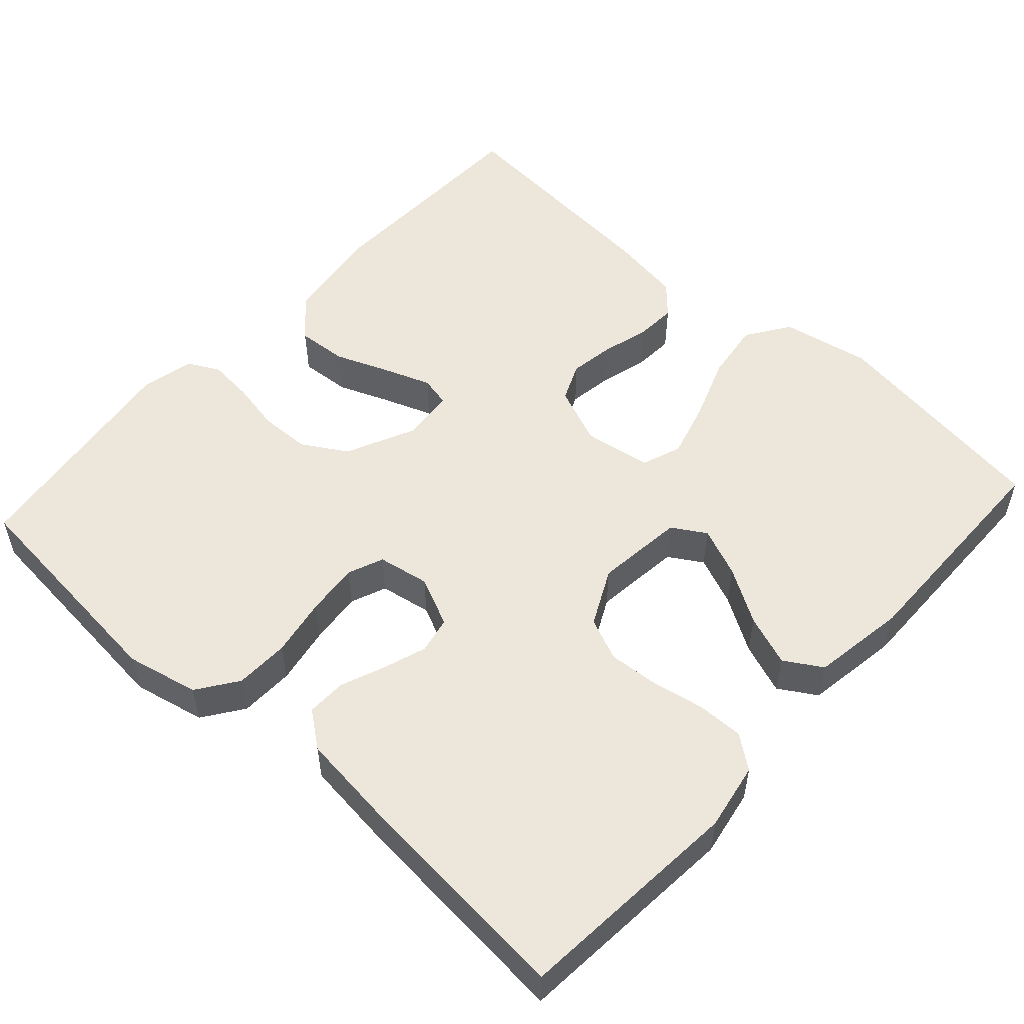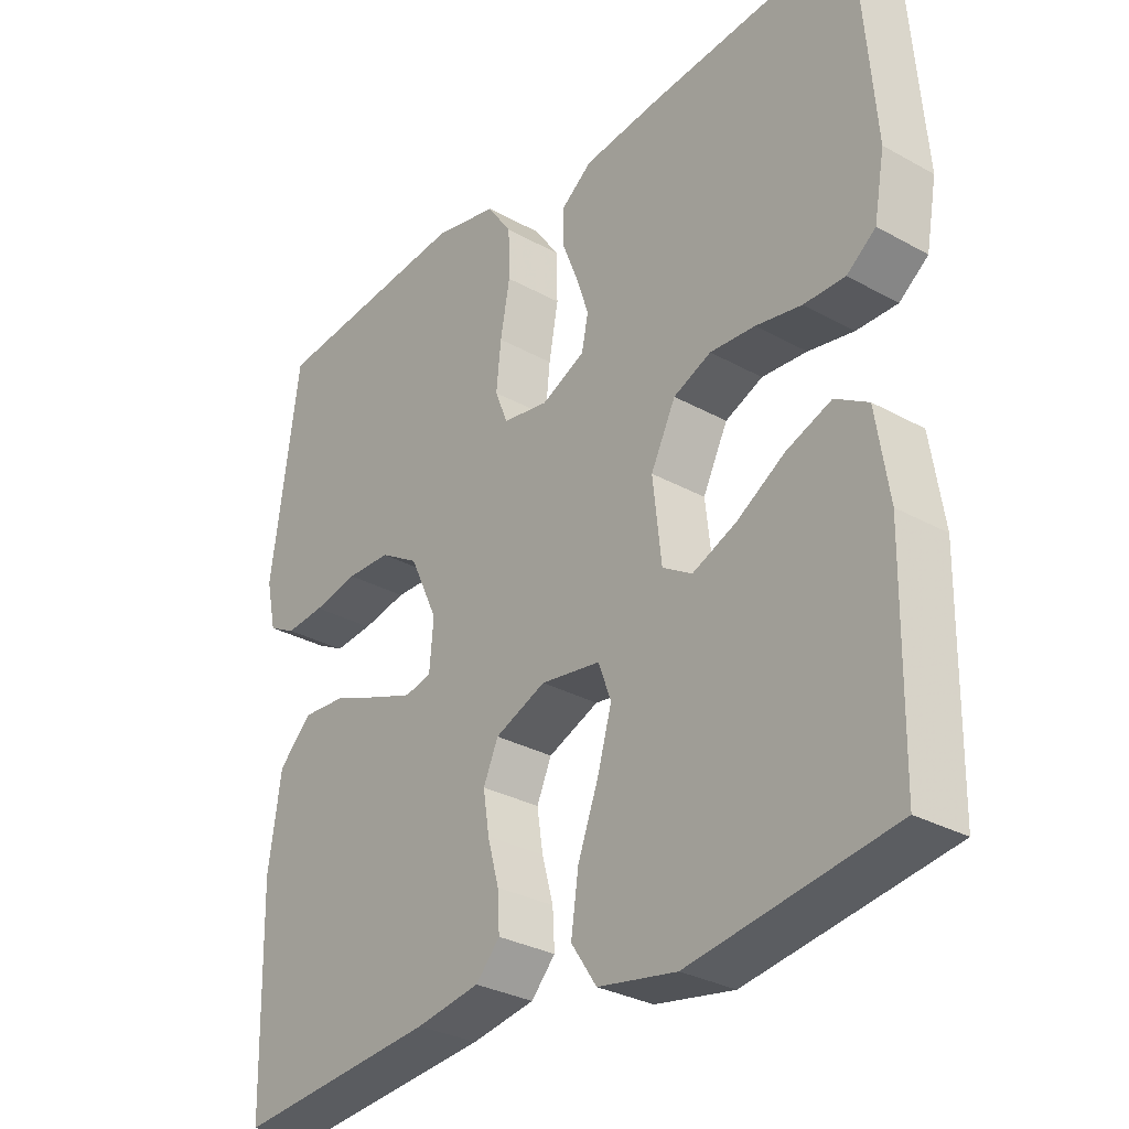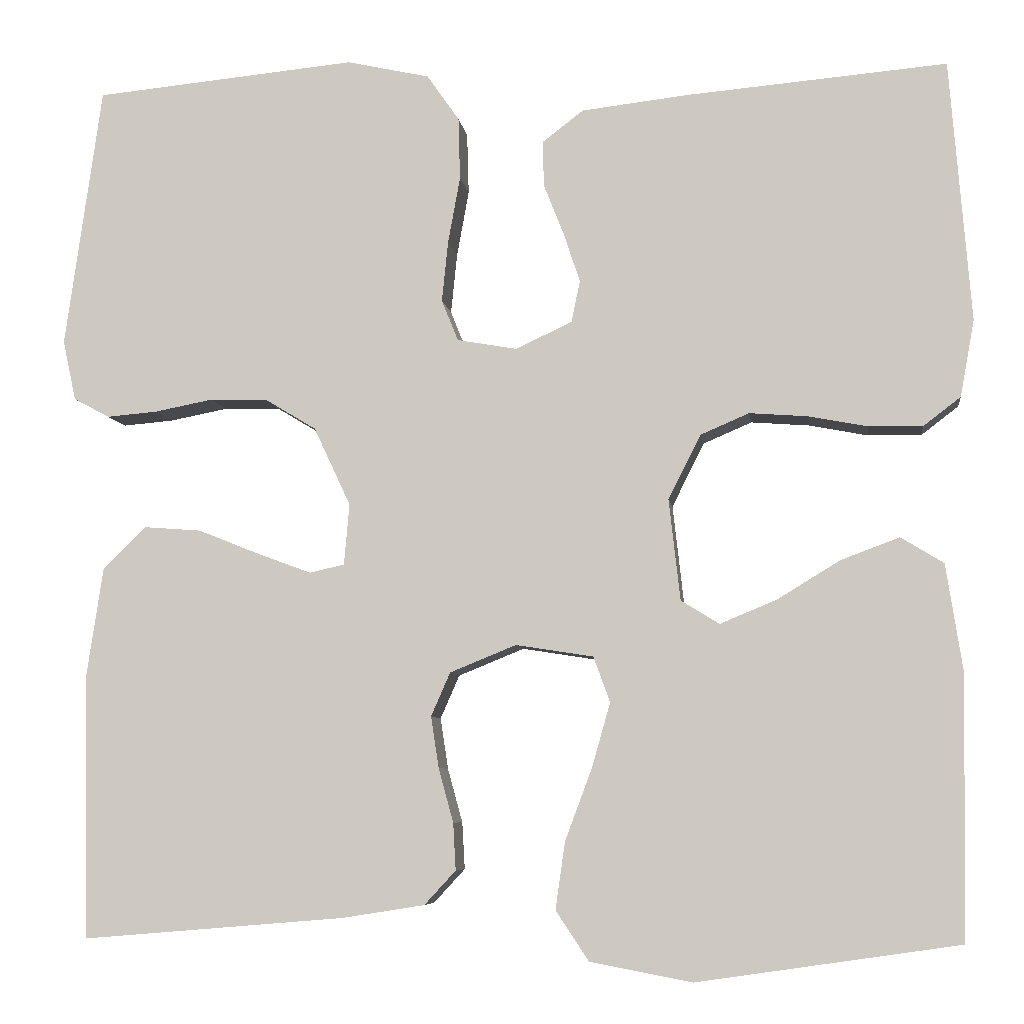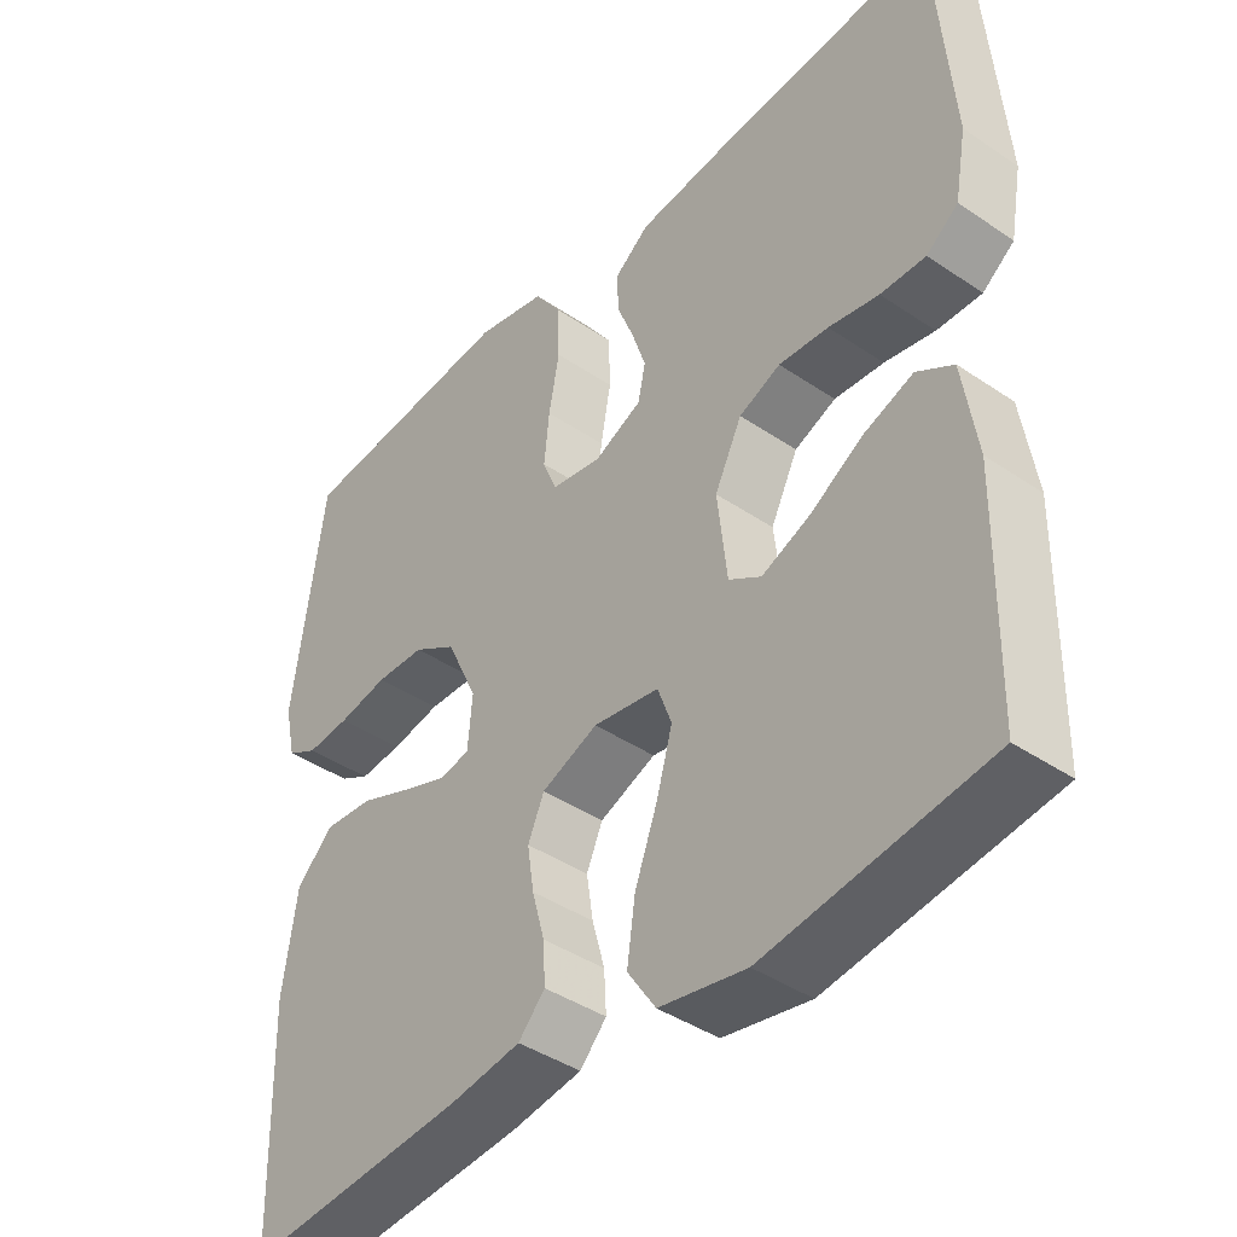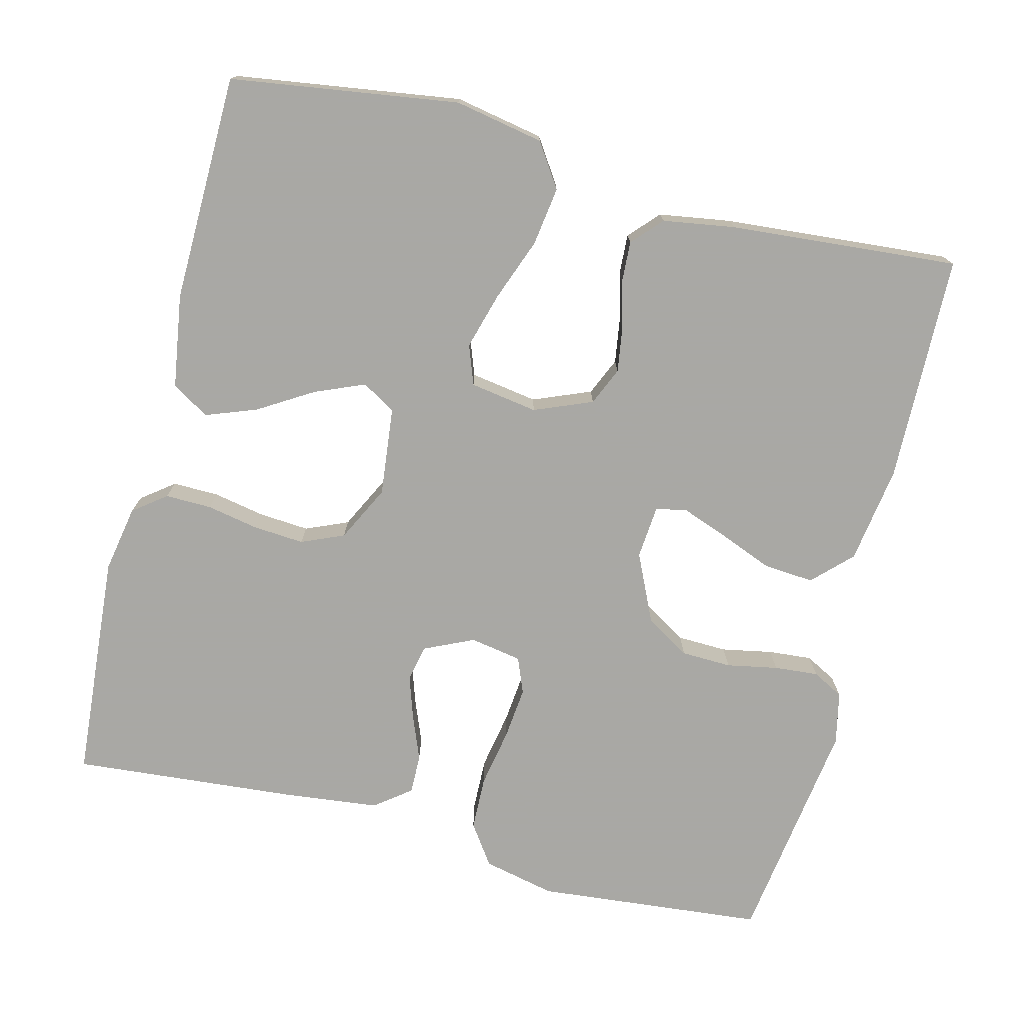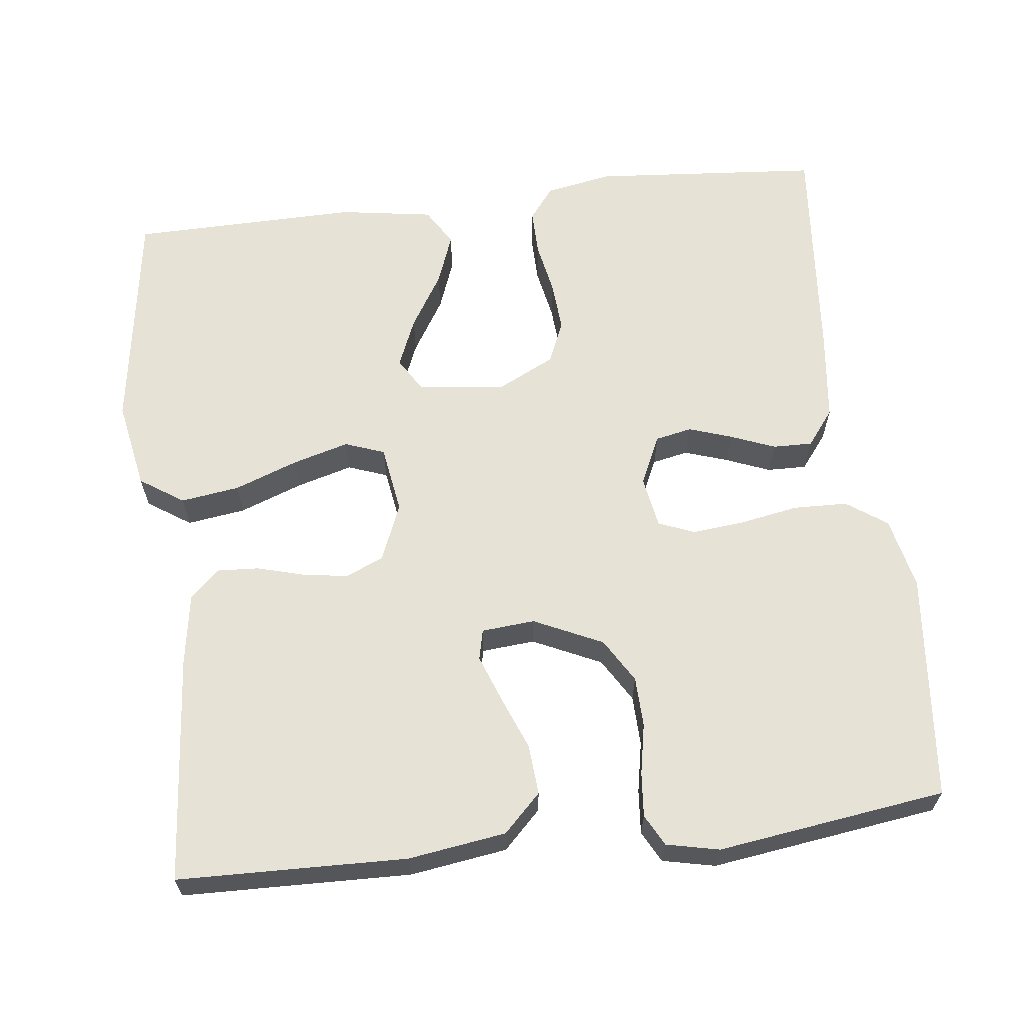
<metadata>
{"format":"obj","ext":"obj","renderer":"f3d","projection":"perspective","resolution":1024,"background":"white","views":[{"elev":53.3,"azim":42.3,"up":"+Y"},{"elev":-30.7,"azim":51.4,"up":"+Z"},{"elev":-6.7,"azim":7.4,"up":"+Z"},{"elev":-41.5,"azim":50.6,"up":"+Z"},{"elev":-75.0,"azim":165.8,"up":"+Y"},{"elev":63.2,"azim":-96.7,"up":"+Y"}]}
</metadata>
<code>
v 0.5 0.07 -0.5
v 0.2 0.07 -0.544
v 0.083 0.07 -0.522
v 0.045 0.07 -0.465
v 0.056 0.07 -0.388
v 0.087 0.07 -0.305
v 0.108 0.07 -0.231
v 0.089 0.07 -0.179
v 0 0.07 -0.165
v -0.076 0.07 -0.196
v -0.098 0.07 -0.246
v -0.089 0.07 -0.305
v -0.072 0.07 -0.367
v -0.069 0.07 -0.421
v -0.105 0.07 -0.46
v -0.2 0.07 -0.475
v -0.5 0.07 -0.5
v -0.507 0.07 -0.2
v -0.488 0.07 -0.072
v -0.439 0.07 -0.023
v -0.373 0.07 -0.028
v -0.303 0.07 -0.056
v -0.241 0.07 -0.079
v -0.201 0.07 -0.07
v -0.195 0.07 0
v -0.237 0.07 0.09
v -0.295 0.07 0.125
v -0.361 0.07 0.127
v -0.428 0.07 0.114
v -0.486 0.07 0.109
v -0.527 0.07 0.131
v -0.542 0.07 0.2
v -0.5 0.07 0.5
v -0.2 0.07 0.529
v -0.105 0.07 0.508
v -0.068 0.07 0.455
v -0.066 0.07 0.384
v -0.08 0.07 0.307
v -0.087 0.07 0.238
v -0.068 0.07 0.191
v 0 0.07 0.179
v 0.065 0.07 0.209
v 0.075 0.07 0.257
v 0.056 0.07 0.314
v 0.033 0.07 0.372
v 0.032 0.07 0.424
v 0.079 0.07 0.46
v 0.2 0.07 0.474
v 0.5 0.07 0.5
v 0.524 0.07 0.2
v 0.508 0.07 0.112
v 0.465 0.07 0.079
v 0.404 0.07 0.08
v 0.336 0.07 0.093
v 0.269 0.07 0.098
v 0.213 0.07 0.074
v 0.176 0.07 0
v 0.189 0.07 -0.116
v 0.233 0.07 -0.143
v 0.298 0.07 -0.116
v 0.37 0.07 -0.072
v 0.437 0.07 -0.047
v 0.486 0.07 -0.077
v 0.505 0.07 -0.2
v 0.5 0 -0.5
v 0.2 0 -0.544
v 0.083 0 -0.522
v 0.045 0 -0.465
v 0.056 0 -0.388
v 0.087 0 -0.305
v 0.108 0 -0.231
v 0.089 0 -0.179
v 0 0 -0.165
v -0.076 0 -0.196
v -0.098 0 -0.246
v -0.089 0 -0.305
v -0.072 0 -0.367
v -0.069 0 -0.421
v -0.105 0 -0.46
v -0.2 0 -0.475
v -0.5 0 -0.5
v -0.507 0 -0.2
v -0.488 0 -0.072
v -0.439 0 -0.023
v -0.373 0 -0.028
v -0.303 0 -0.056
v -0.241 0 -0.079
v -0.201 0 -0.07
v -0.195 0 0
v -0.237 0 0.09
v -0.295 0 0.125
v -0.361 0 0.127
v -0.428 0 0.114
v -0.486 0 0.109
v -0.527 0 0.131
v -0.542 0 0.2
v -0.5 0 0.5
v -0.2 0 0.529
v -0.105 0 0.508
v -0.068 0 0.455
v -0.066 0 0.384
v -0.08 0 0.307
v -0.087 0 0.238
v -0.068 0 0.191
v 0 0 0.179
v 0.065 0 0.209
v 0.075 0 0.257
v 0.056 0 0.314
v 0.033 0 0.372
v 0.032 0 0.424
v 0.079 0 0.46
v 0.2 0 0.474
v 0.5 0 0.5
v 0.524 0 0.2
v 0.508 0 0.112
v 0.465 0 0.079
v 0.404 0 0.08
v 0.336 0 0.093
v 0.269 0 0.098
v 0.213 0 0.074
v 0.176 0 0
v 0.189 0 -0.116
v 0.233 0 -0.143
v 0.298 0 -0.116
v 0.37 0 -0.072
v 0.437 0 -0.047
v 0.486 0 -0.077
v 0.505 0 -0.2
f 4 5 6
f 3 4 6
f 2 3 6
f 1 2 6
f 64 1 6
f 63 64 6
f 62 63 6
f 61 62 6
f 60 61 6
f 59 60 6 7
f 58 59 7 8
f 57 58 8 9
f 56 57 9 10
f 52 53 54
f 51 52 54
f 50 51 54
f 49 50 54
f 48 49 54
f 47 48 54
f 46 47 54
f 45 46 54
f 44 45 54
f 43 44 54 55
f 42 43 55 56
f 36 37 38
f 35 36 38
f 34 35 38
f 33 34 38
f 32 33 38
f 31 32 38
f 30 31 38
f 29 30 38
f 28 29 38
f 27 28 38 39
f 26 27 39 40
f 20 21 22
f 19 20 22
f 18 19 22
f 17 18 22
f 16 17 22
f 15 16 22
f 14 15 22
f 13 14 22
f 12 13 22
f 11 12 22 23
f 10 11 23 24
f 10 24 25
f 56 10 25
f 42 56 25
f 41 42 25
f 25 26 40 41
f 70 69 68
f 70 68 67
f 70 67 66
f 70 66 65
f 70 65 128
f 70 128 127
f 70 127 126
f 70 126 125
f 70 125 124
f 71 70 124 123
f 72 71 123 122
f 73 72 122 121
f 74 73 121 120
f 118 117 116
f 118 116 115
f 118 115 114
f 118 114 113
f 118 113 112
f 118 112 111
f 118 111 110
f 118 110 109
f 118 109 108
f 119 118 108 107
f 120 119 107 106
f 102 101 100
f 102 100 99
f 102 99 98
f 102 98 97
f 102 97 96
f 102 96 95
f 102 95 94
f 102 94 93
f 102 93 92
f 103 102 92 91
f 104 103 91 90
f 86 85 84
f 86 84 83
f 86 83 82
f 86 82 81
f 86 81 80
f 86 80 79
f 86 79 78
f 86 78 77
f 86 77 76
f 87 86 76 75
f 88 87 75 74
f 89 88 74
f 89 74 120
f 89 120 106
f 89 106 105
f 105 104 90 89
f 1 65 66 2
f 2 66 67 3
f 3 67 68 4
f 4 68 69 5
f 5 69 70 6
f 6 70 71 7
f 7 71 72 8
f 8 72 73 9
f 9 73 74 10
f 10 74 75 11
f 11 75 76 12
f 12 76 77 13
f 13 77 78 14
f 14 78 79 15
f 15 79 80 16
f 16 80 81 17
f 17 81 82 18
f 18 82 83 19
f 19 83 84 20
f 20 84 85 21
f 21 85 86 22
f 22 86 87 23
f 23 87 88 24
f 24 88 89 25
f 25 89 90 26
f 26 90 91 27
f 27 91 92 28
f 28 92 93 29
f 29 93 94 30
f 30 94 95 31
f 31 95 96 32
f 32 96 97 33
f 33 97 98 34
f 34 98 99 35
f 35 99 100 36
f 36 100 101 37
f 37 101 102 38
f 38 102 103 39
f 39 103 104 40
f 40 104 105 41
f 41 105 106 42
f 42 106 107 43
f 43 107 108 44
f 44 108 109 45
f 45 109 110 46
f 46 110 111 47
f 47 111 112 48
f 48 112 113 49
f 49 113 114 50
f 50 114 115 51
f 51 115 116 52
f 52 116 117 53
f 53 117 118 54
f 54 118 119 55
f 55 119 120 56
f 56 120 121 57
f 57 121 122 58
f 58 122 123 59
f 59 123 124 60
f 60 124 125 61
f 61 125 126 62
f 62 126 127 63
f 63 127 128 64
f 64 128 65 1

</code>
